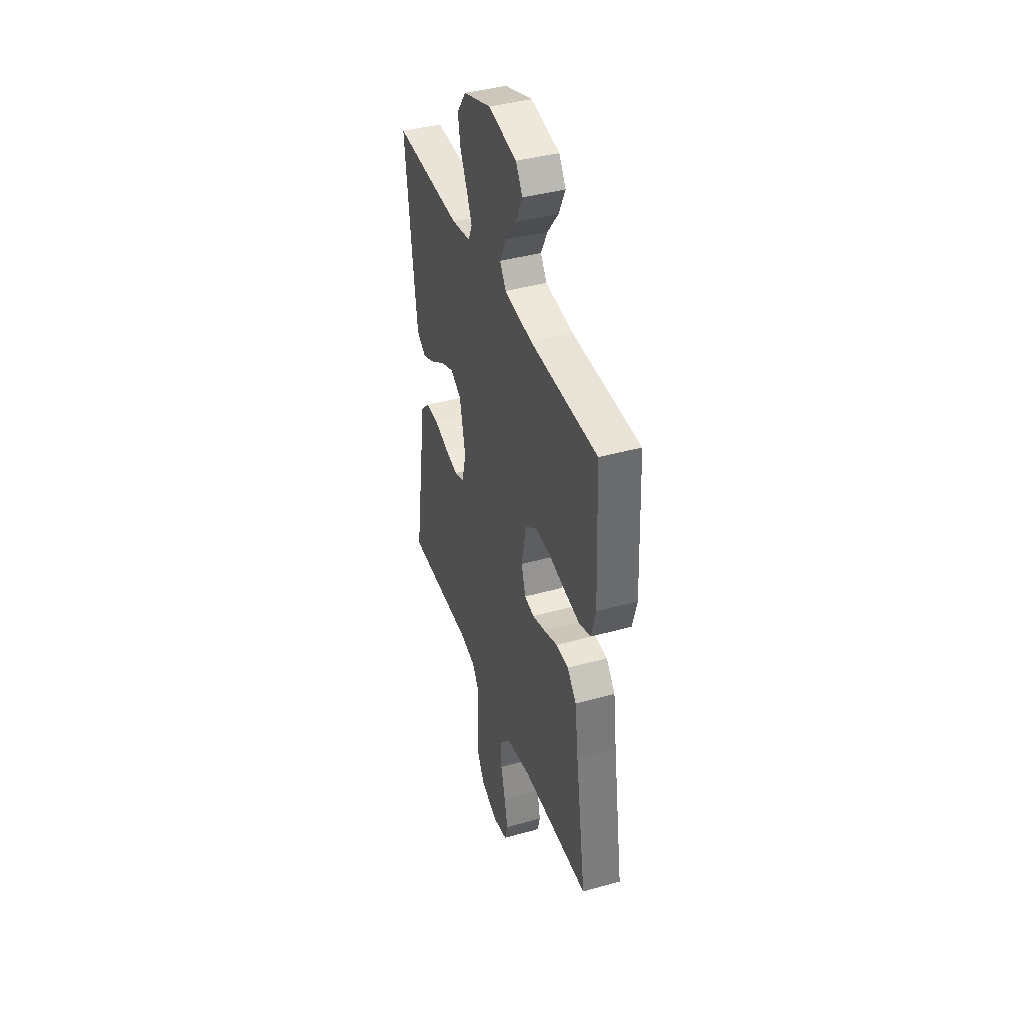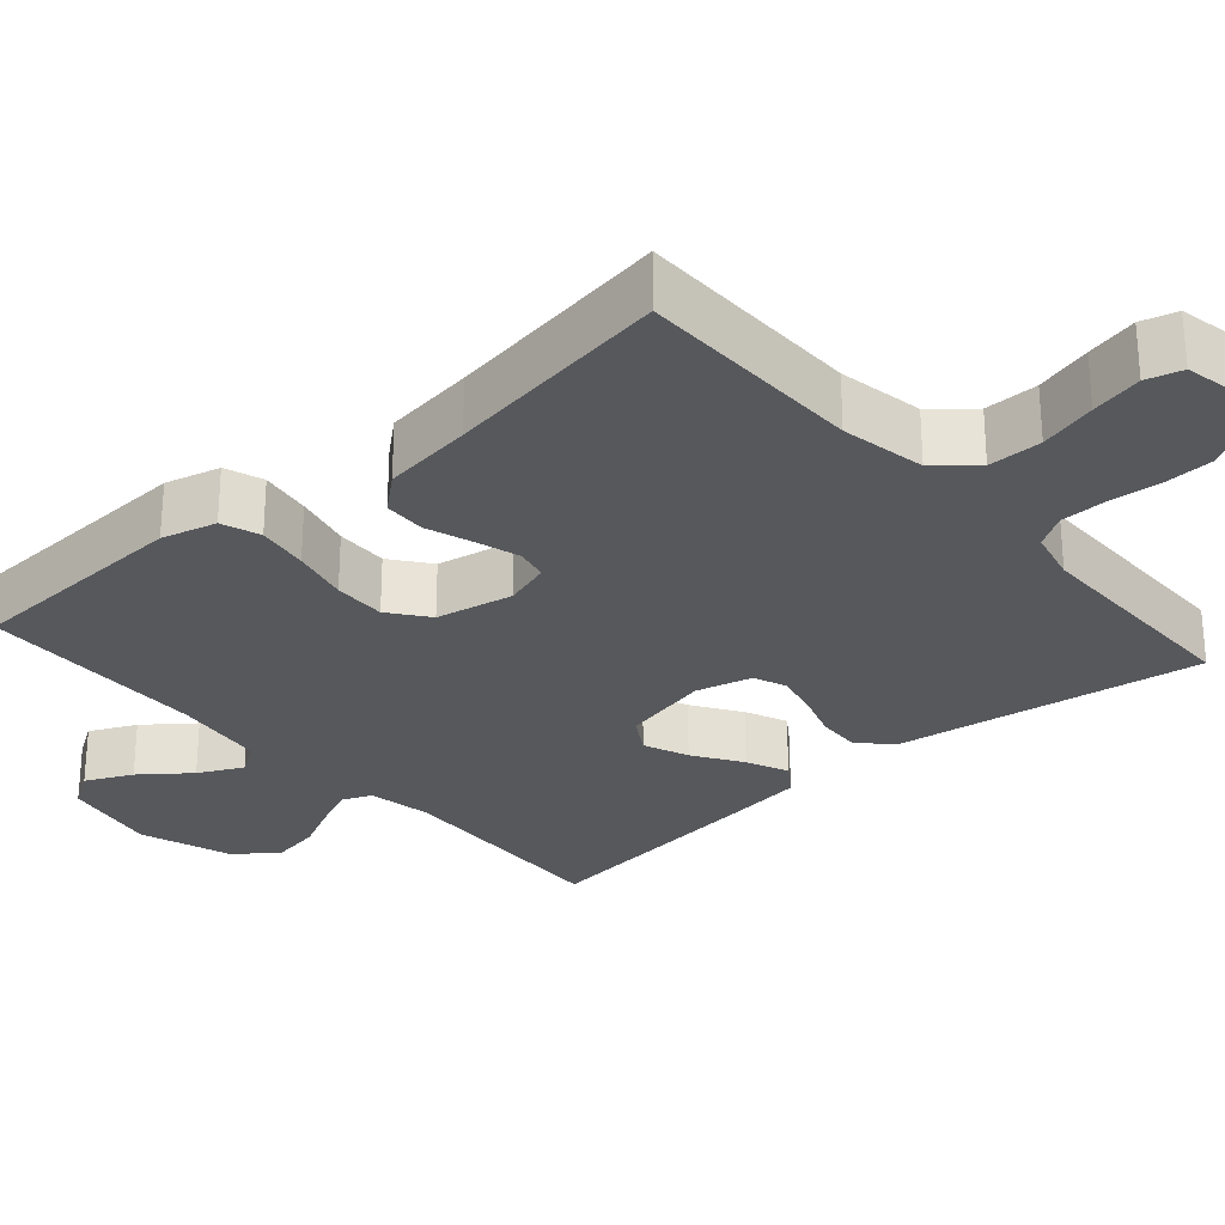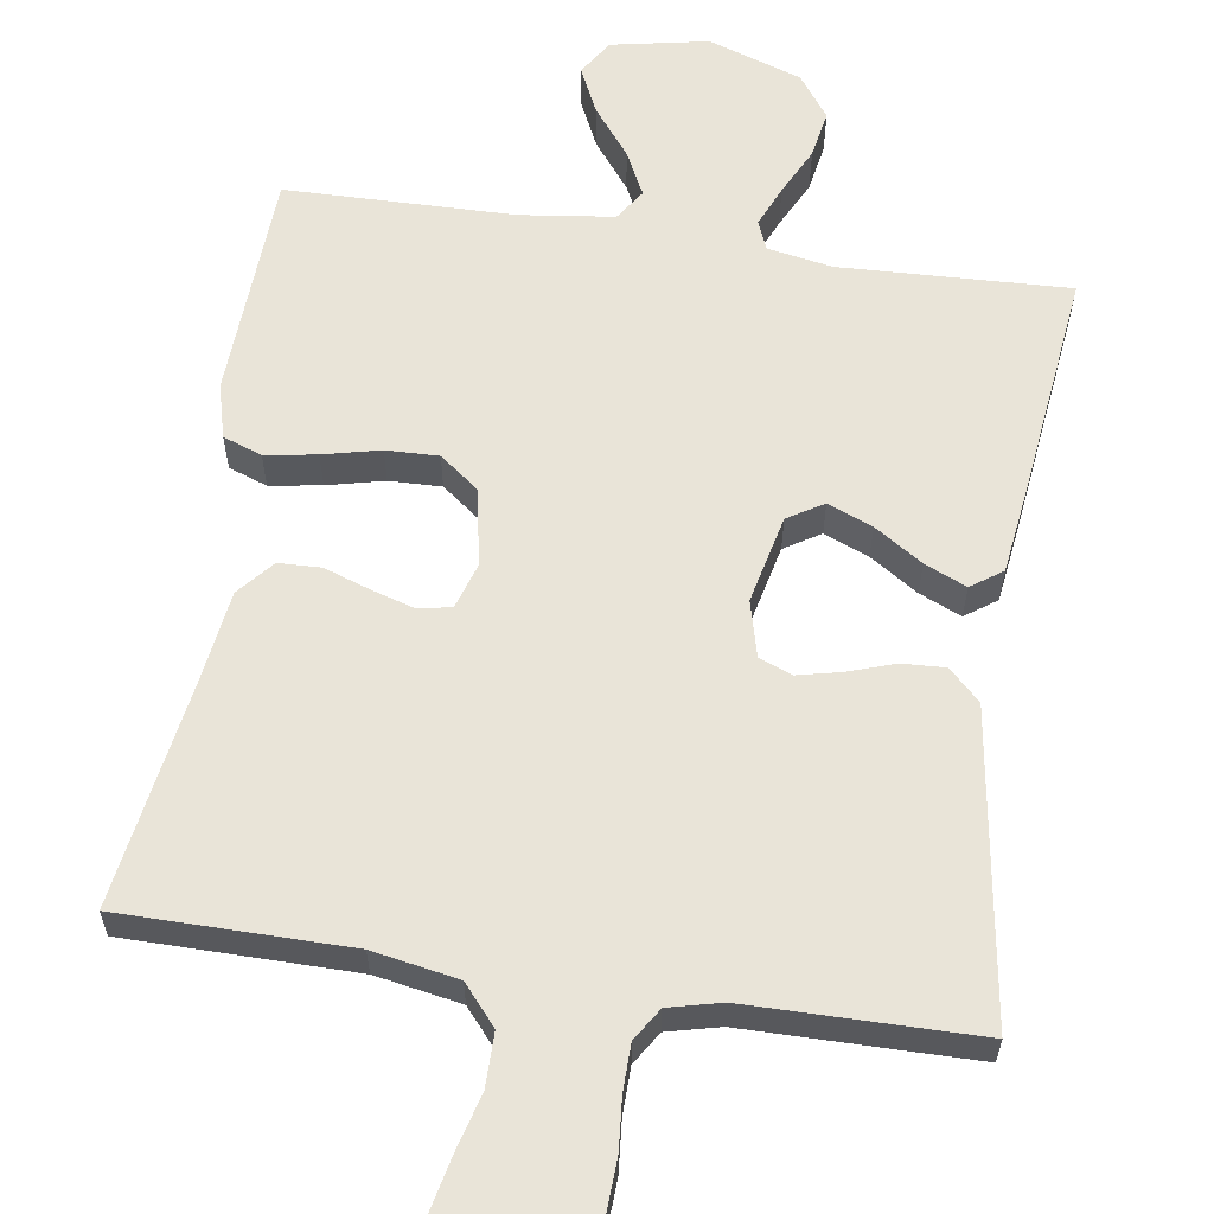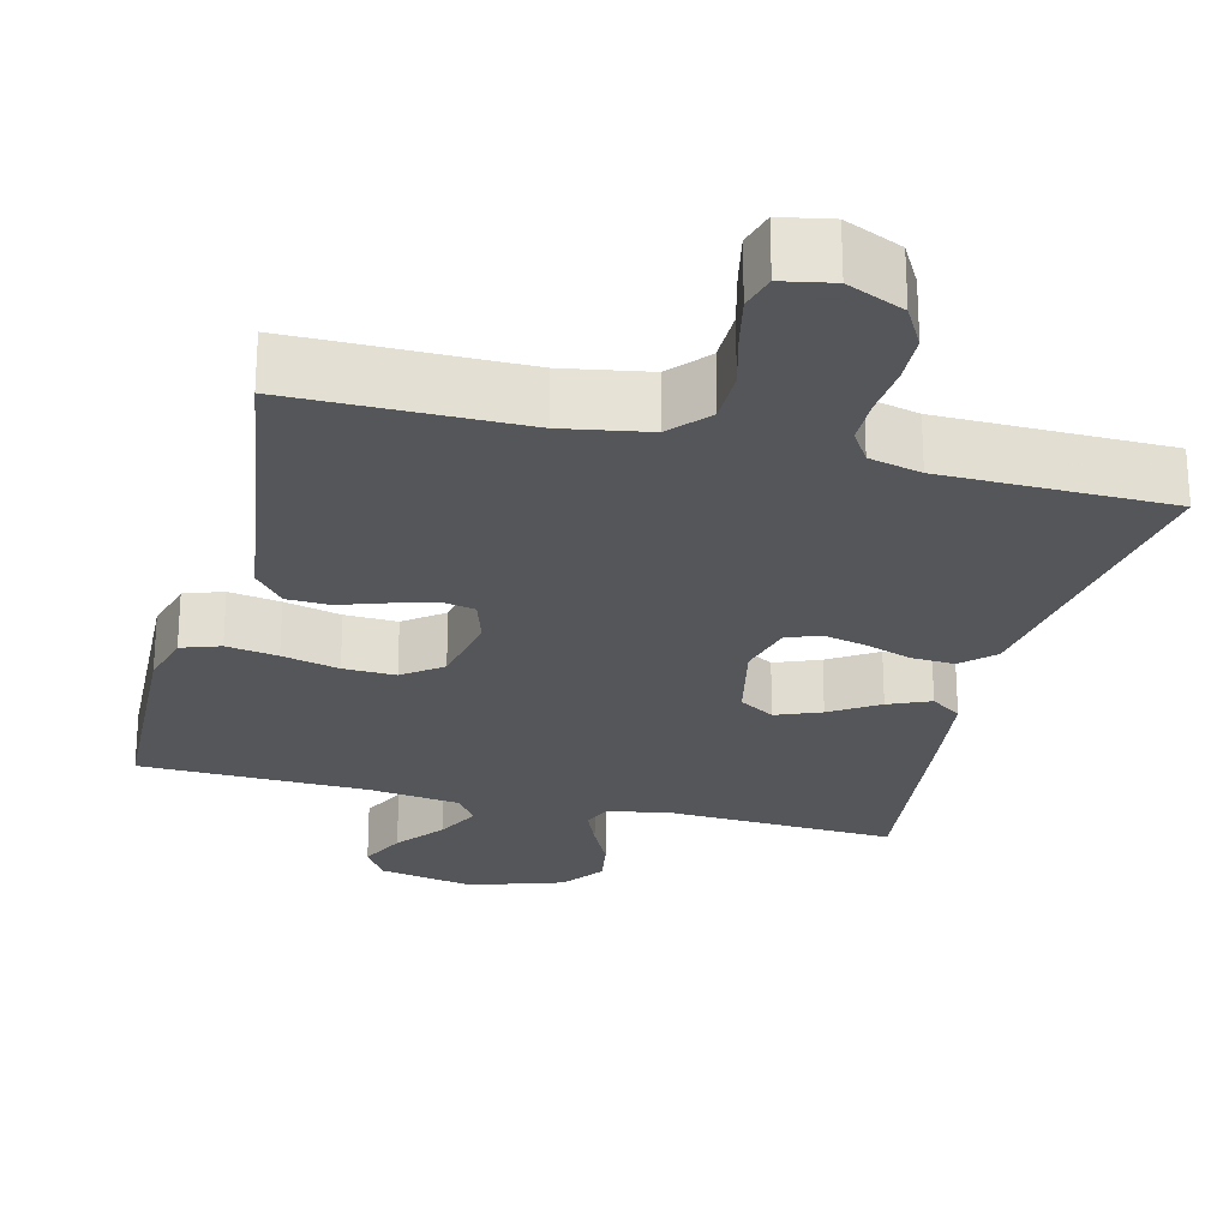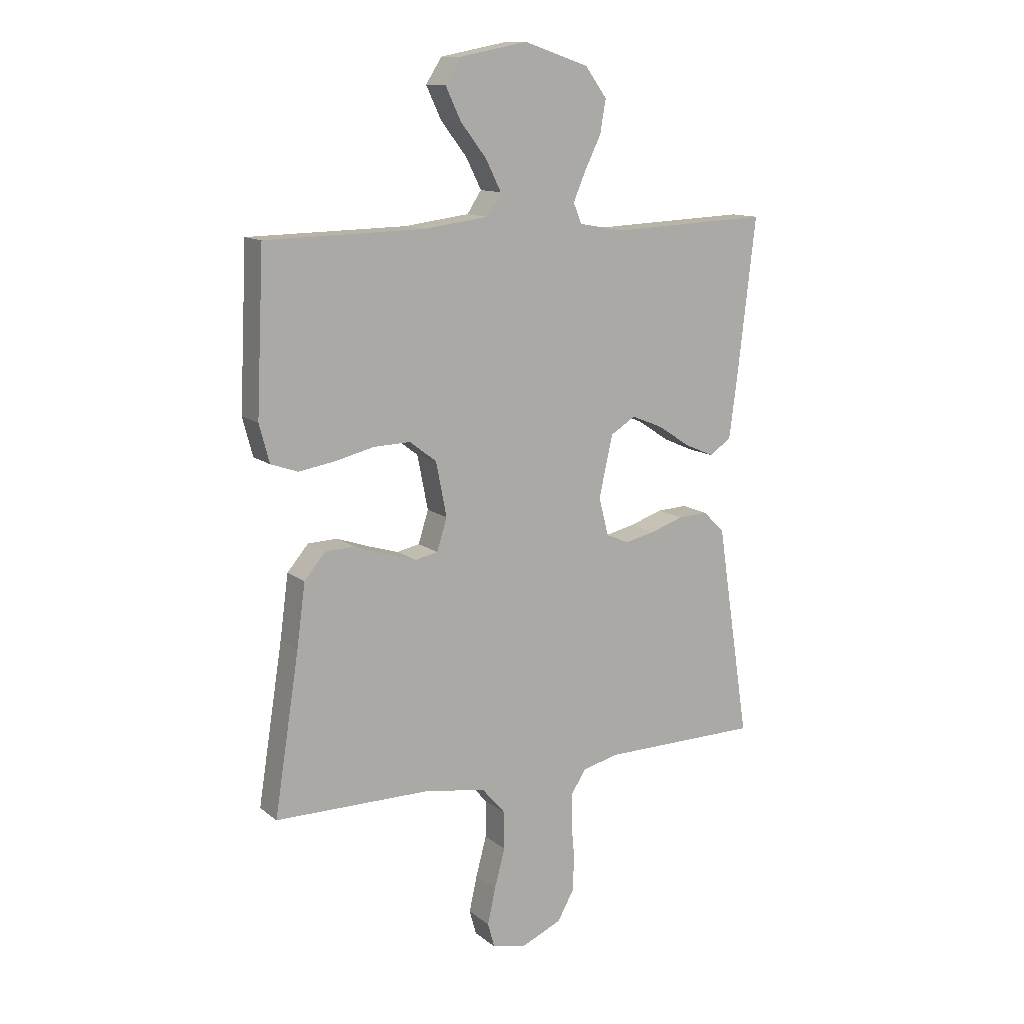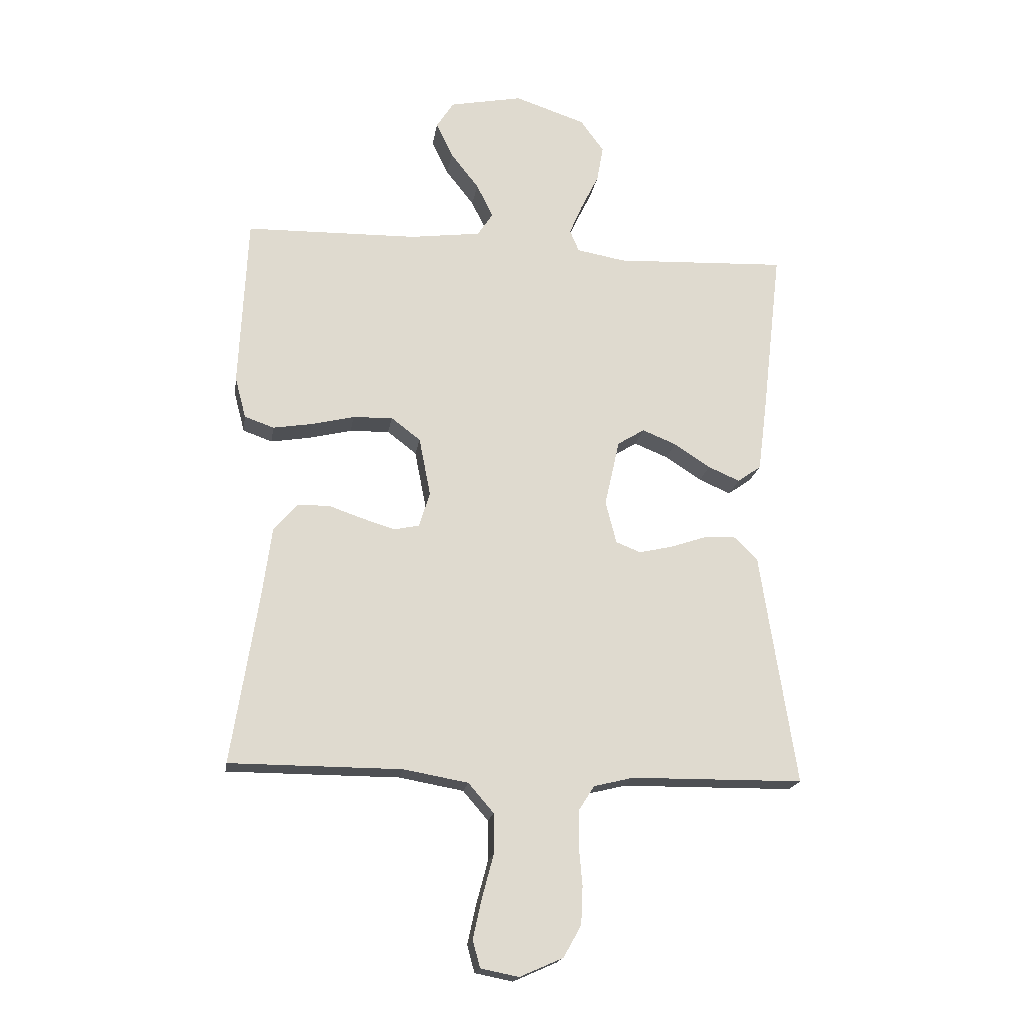
<metadata>
{"format":"obj","ext":"obj","renderer":"f3d","projection":"perspective","resolution":1024,"background":"white","views":[{"elev":40.5,"azim":71.0,"up":"+Z"},{"elev":-28.0,"azim":131.3,"up":"+Y"},{"elev":60.5,"azim":-171.3,"up":"+Y"},{"elev":-25.1,"azim":165.6,"up":"+Y"},{"elev":12.4,"azim":149.7,"up":"+Z"},{"elev":-18.9,"azim":171.2,"up":"+Z"}]}
</metadata>
<code>
v -0.5 0.07 0.5
v -0.2 0.07 0.487
v -0.115 0.07 0.502
v -0.099 0.07 0.54
v -0.122 0.07 0.594
v -0.153 0.07 0.657
v -0.164 0.07 0.72
v -0.123 0.07 0.776
v 0 0.07 0.817
v 0.127 0.07 0.792
v 0.157 0.07 0.745
v 0.128 0.07 0.684
v 0.079 0.07 0.621
v 0.05 0.07 0.563
v 0.077 0.07 0.522
v 0.2 0.07 0.506
v 0.5 0.07 0.5
v 0.514 0.07 0.2
v 0.495 0.07 0.128
v 0.444 0.07 0.11
v 0.376 0.07 0.121
v 0.301 0.07 0.139
v 0.232 0.07 0.141
v 0.181 0.07 0.102
v 0.161 0.07 0
v 0.18 0.07 -0.061
v 0.223 0.07 -0.07
v 0.28 0.07 -0.053
v 0.341 0.07 -0.032
v 0.397 0.07 -0.034
v 0.437 0.07 -0.081
v 0.453 0.07 -0.2
v 0.5 0.07 -0.5
v 0.2 0.07 -0.501
v 0.088 0.07 -0.521
v 0.044 0.07 -0.572
v 0.044 0.07 -0.643
v 0.064 0.07 -0.718
v 0.079 0.07 -0.786
v 0.066 0.07 -0.833
v 0 0.07 -0.846
v -0.075 0.07 -0.813
v -0.106 0.07 -0.758
v -0.109 0.07 -0.692
v -0.103 0.07 -0.624
v -0.104 0.07 -0.563
v -0.131 0.07 -0.52
v -0.2 0.07 -0.503
v -0.5 0.07 -0.5
v -0.454 0.07 -0.2
v -0.438 0.07 -0.094
v -0.397 0.07 -0.054
v -0.34 0.07 -0.057
v -0.278 0.07 -0.078
v -0.221 0.07 -0.091
v -0.178 0.07 -0.074
v -0.159 0.07 0
v -0.185 0.07 0.116
v -0.232 0.07 0.145
v -0.291 0.07 0.121
v -0.354 0.07 0.08
v -0.409 0.07 0.056
v -0.45 0.07 0.085
v -0.465 0.07 0.2
v -0.5 0 0.5
v -0.2 0 0.487
v -0.115 0 0.502
v -0.099 0 0.54
v -0.122 0 0.594
v -0.153 0 0.657
v -0.164 0 0.72
v -0.123 0 0.776
v 0 0 0.817
v 0.127 0 0.792
v 0.157 0 0.745
v 0.128 0 0.684
v 0.079 0 0.621
v 0.05 0 0.563
v 0.077 0 0.522
v 0.2 0 0.506
v 0.5 0 0.5
v 0.514 0 0.2
v 0.495 0 0.128
v 0.444 0 0.11
v 0.376 0 0.121
v 0.301 0 0.139
v 0.232 0 0.141
v 0.181 0 0.102
v 0.161 0 0
v 0.18 0 -0.061
v 0.223 0 -0.07
v 0.28 0 -0.053
v 0.341 0 -0.032
v 0.397 0 -0.034
v 0.437 0 -0.081
v 0.453 0 -0.2
v 0.5 0 -0.5
v 0.2 0 -0.501
v 0.088 0 -0.521
v 0.044 0 -0.572
v 0.044 0 -0.643
v 0.064 0 -0.718
v 0.079 0 -0.786
v 0.066 0 -0.833
v 0 0 -0.846
v -0.075 0 -0.813
v -0.106 0 -0.758
v -0.109 0 -0.692
v -0.103 0 -0.624
v -0.104 0 -0.563
v -0.131 0 -0.52
v -0.2 0 -0.503
v -0.5 0 -0.5
v -0.454 0 -0.2
v -0.438 0 -0.094
v -0.397 0 -0.054
v -0.34 0 -0.057
v -0.278 0 -0.078
v -0.221 0 -0.091
v -0.178 0 -0.074
v -0.159 0 0
v -0.185 0 0.116
v -0.232 0 0.145
v -0.291 0 0.121
v -0.354 0 0.08
v -0.409 0 0.056
v -0.45 0 0.085
v -0.465 0 0.2
f 63 64 1 2
f 60 61 62 63
f 59 60 63 2
f 58 59 2 3
f 57 58 3 4
f 51 52 53 54
f 50 51 54 55
f 48 49 50 55
f 47 48 55 56
f 42 43 44 45
f 42 45 46
f 41 42 46
f 40 41 46
f 37 38 39 40
f 37 40 46 47
f 32 33 34
f 32 34 35
f 31 32 35
f 28 29 30 31
f 27 28 31 35
f 26 27 35 36
f 19 20 21 22
f 17 18 19 22
f 16 17 22 23
f 15 16 23 24
f 10 11 12 13
f 10 13 14
f 9 10 14
f 8 9 14
f 5 6 7 8
f 4 5 8 14
f 57 4 14 15
f 36 37 47 56
f 25 26 36 56
f 25 56 57
f 15 24 25 57
f 66 65 128 127
f 127 126 125 124
f 66 127 124 123
f 67 66 123 122
f 68 67 122 121
f 118 117 116 115
f 119 118 115 114
f 119 114 113 112
f 120 119 112 111
f 109 108 107 106
f 110 109 106
f 110 106 105
f 110 105 104
f 104 103 102 101
f 111 110 104 101
f 98 97 96
f 99 98 96
f 99 96 95
f 95 94 93 92
f 99 95 92 91
f 100 99 91 90
f 86 85 84 83
f 86 83 82 81
f 87 86 81 80
f 88 87 80 79
f 77 76 75 74
f 78 77 74
f 78 74 73
f 78 73 72
f 72 71 70 69
f 78 72 69 68
f 79 78 68 121
f 120 111 101 100
f 120 100 90 89
f 121 120 89
f 121 89 88 79
f 1 65 66 2
f 2 66 67 3
f 3 67 68 4
f 4 68 69 5
f 5 69 70 6
f 6 70 71 7
f 7 71 72 8
f 8 72 73 9
f 9 73 74 10
f 10 74 75 11
f 11 75 76 12
f 12 76 77 13
f 13 77 78 14
f 14 78 79 15
f 15 79 80 16
f 16 80 81 17
f 17 81 82 18
f 18 82 83 19
f 19 83 84 20
f 20 84 85 21
f 21 85 86 22
f 22 86 87 23
f 23 87 88 24
f 24 88 89 25
f 25 89 90 26
f 26 90 91 27
f 27 91 92 28
f 28 92 93 29
f 29 93 94 30
f 30 94 95 31
f 31 95 96 32
f 32 96 97 33
f 33 97 98 34
f 34 98 99 35
f 35 99 100 36
f 36 100 101 37
f 37 101 102 38
f 38 102 103 39
f 39 103 104 40
f 40 104 105 41
f 41 105 106 42
f 42 106 107 43
f 43 107 108 44
f 44 108 109 45
f 45 109 110 46
f 46 110 111 47
f 47 111 112 48
f 48 112 113 49
f 49 113 114 50
f 50 114 115 51
f 51 115 116 52
f 52 116 117 53
f 53 117 118 54
f 54 118 119 55
f 55 119 120 56
f 56 120 121 57
f 57 121 122 58
f 58 122 123 59
f 59 123 124 60
f 60 124 125 61
f 61 125 126 62
f 62 126 127 63
f 63 127 128 64
f 64 128 65 1

</code>
